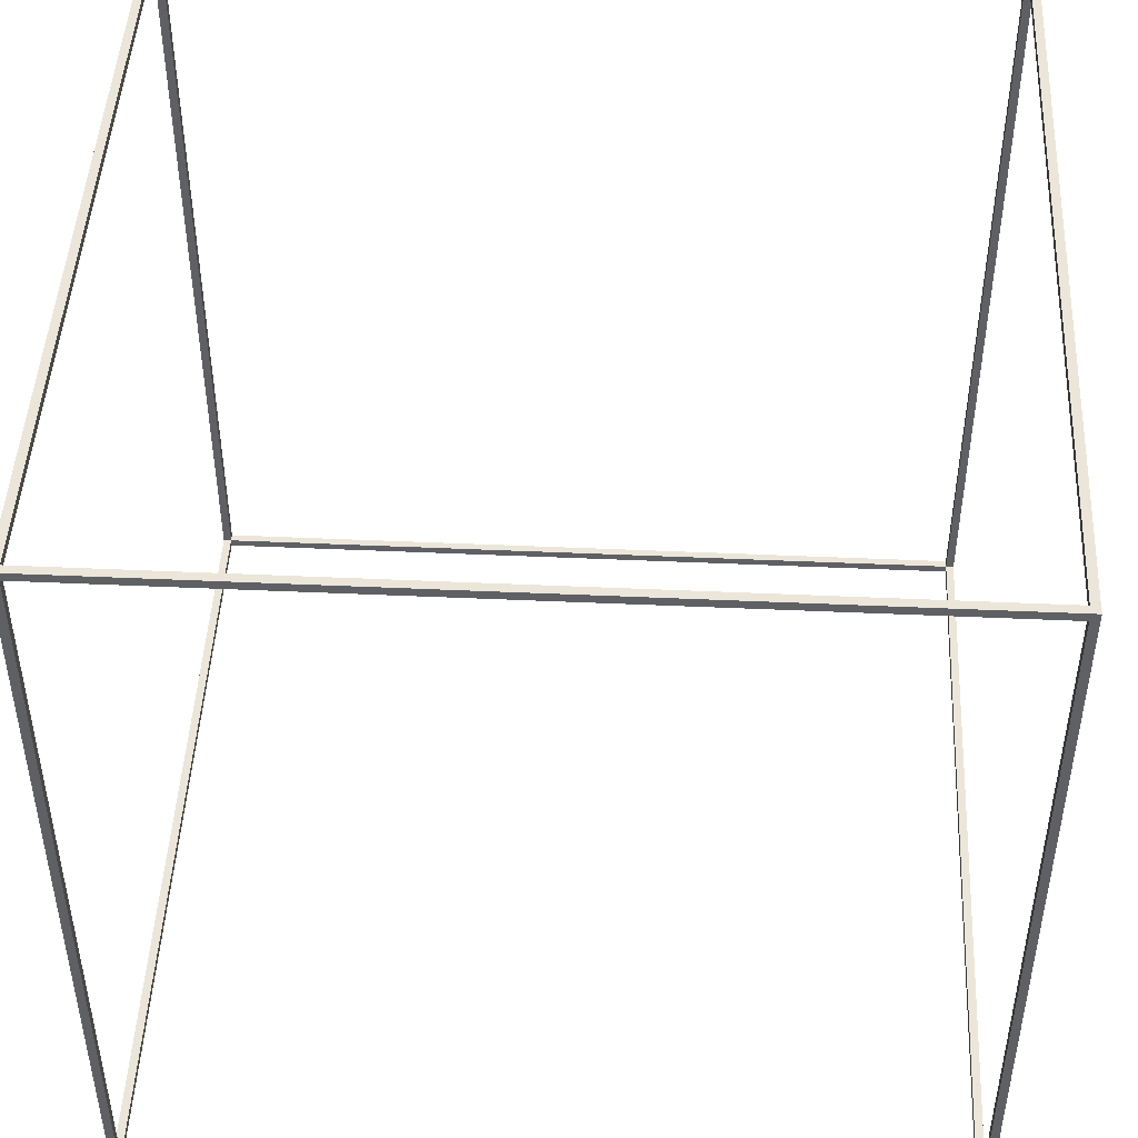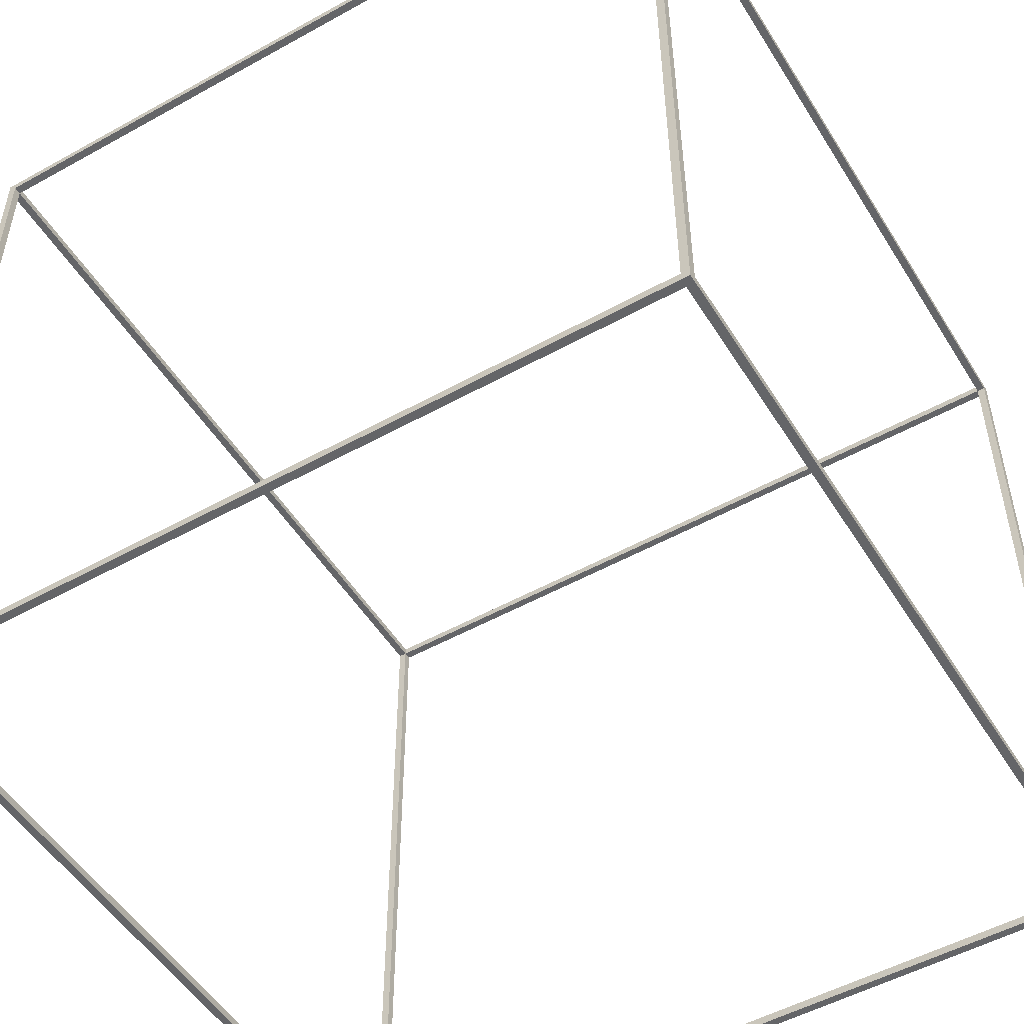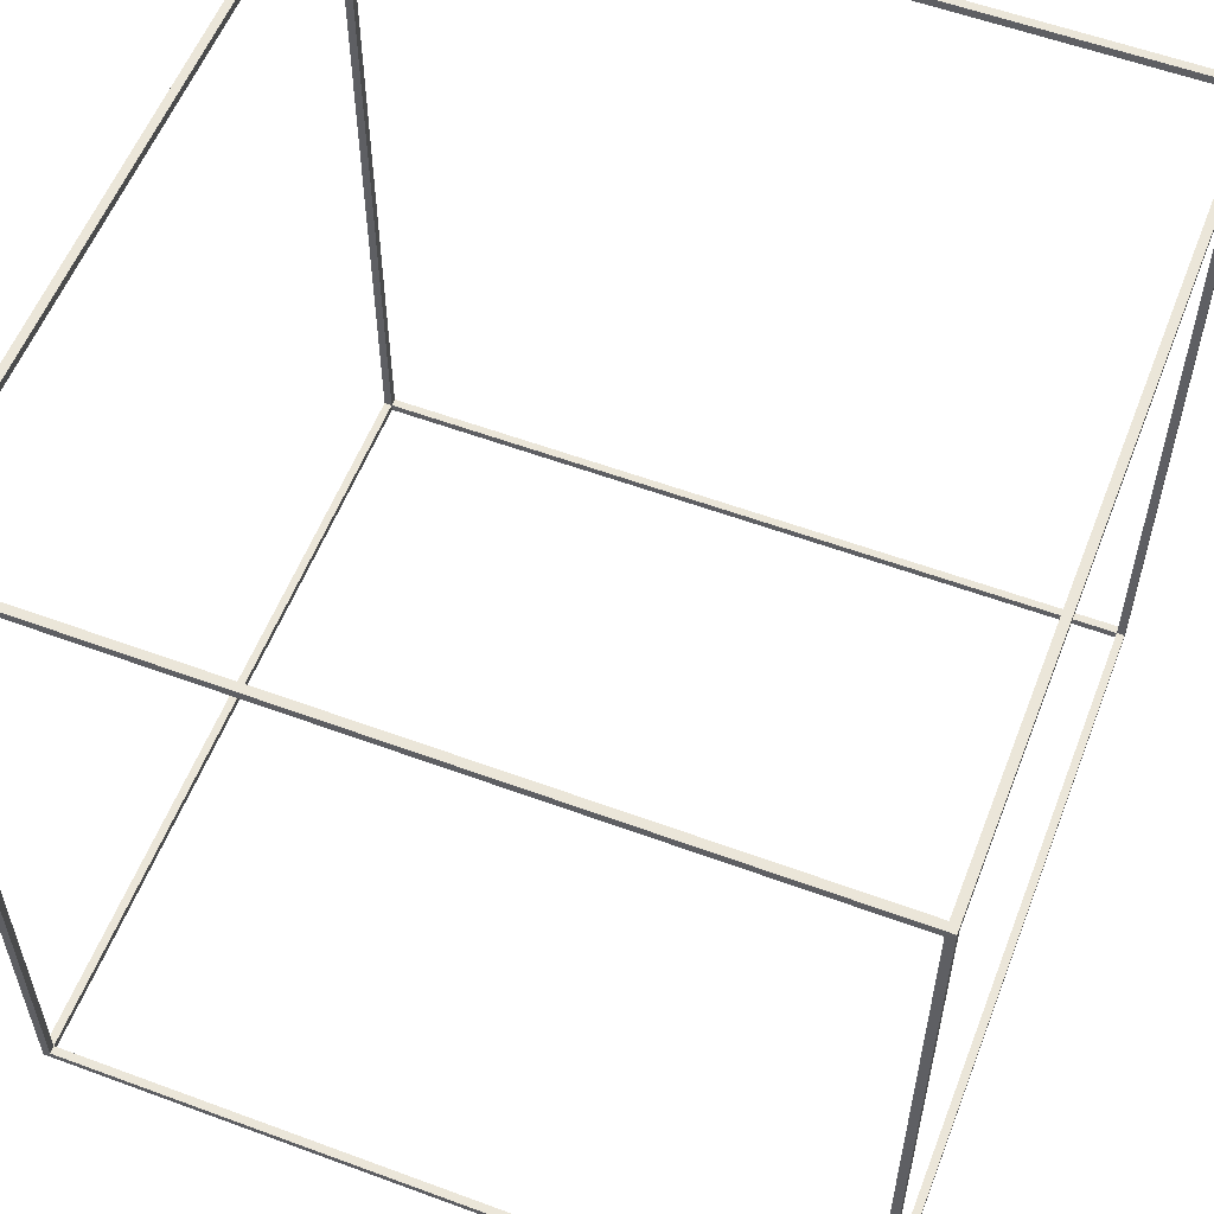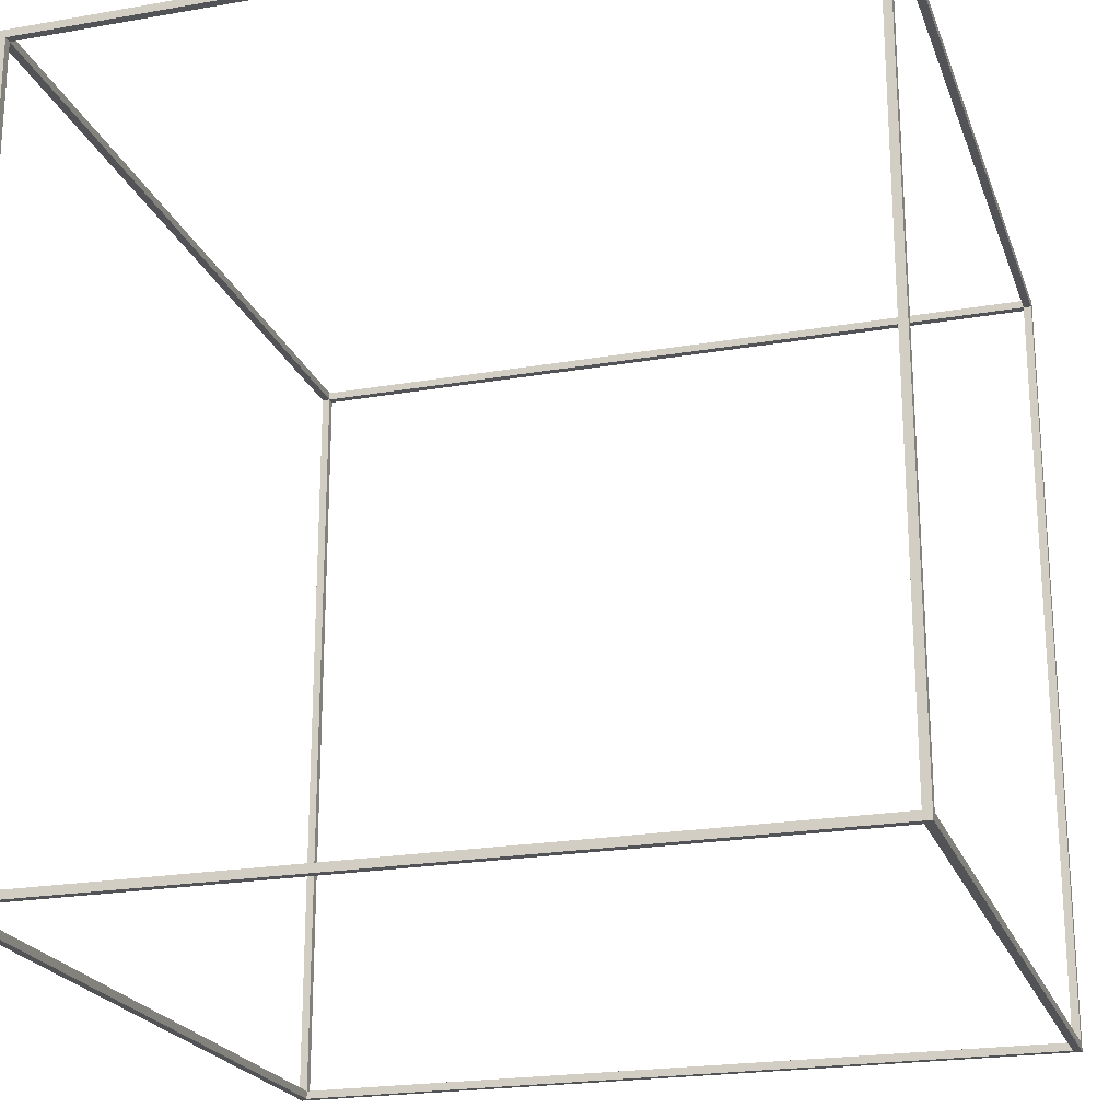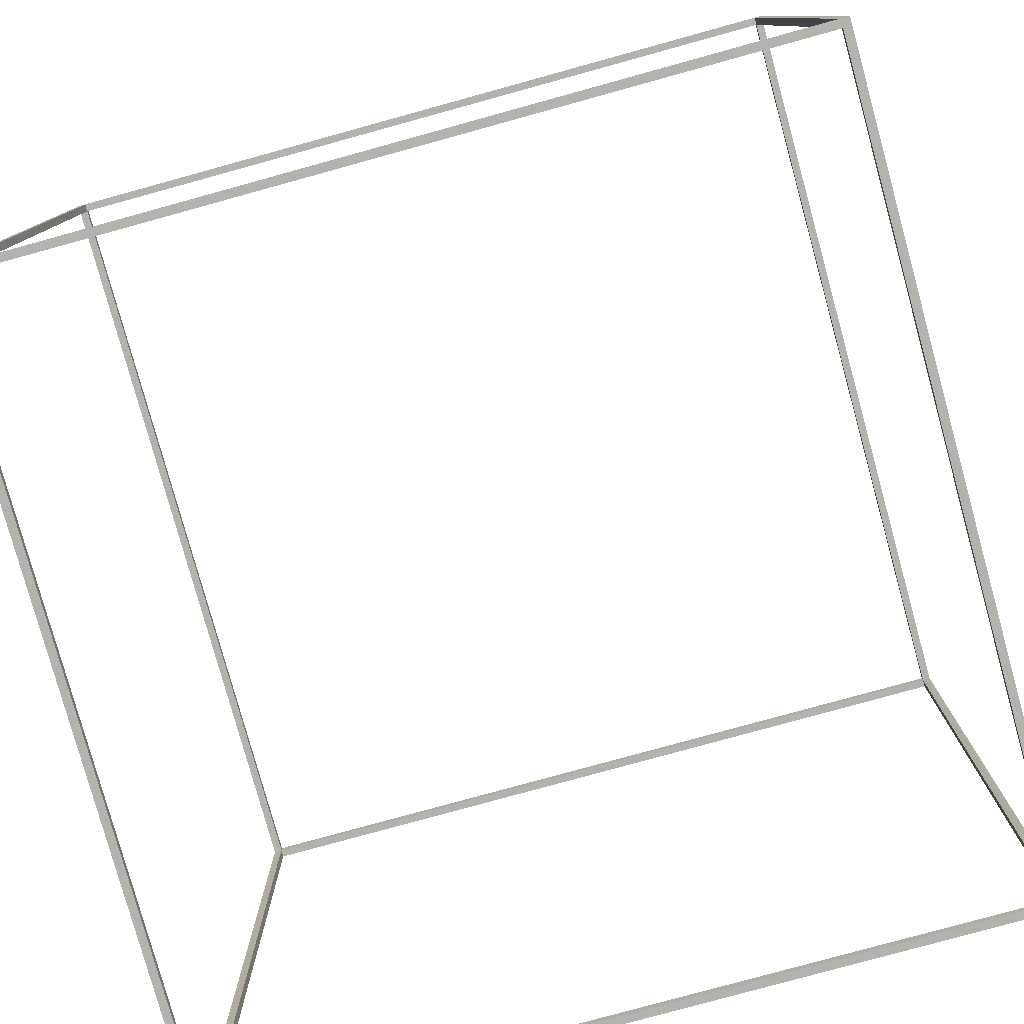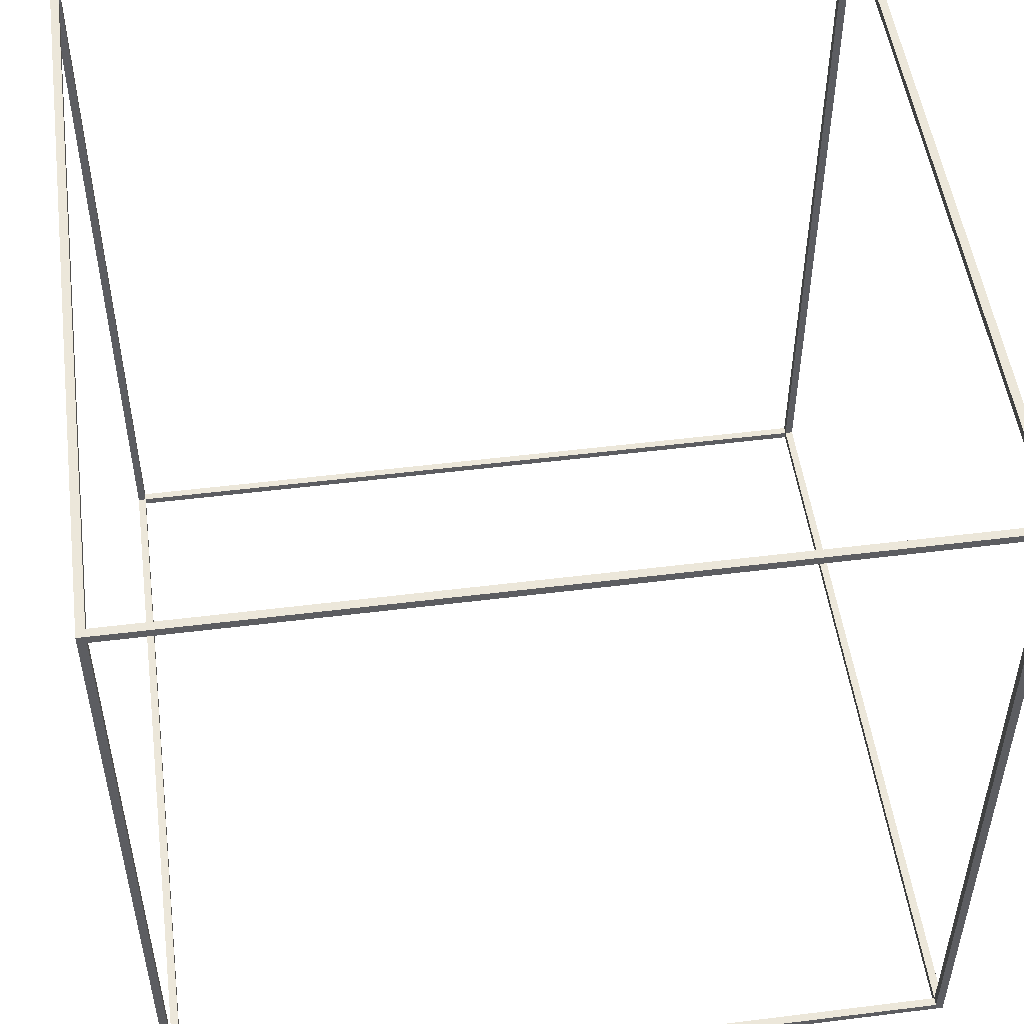
<metadata>
{"format":"obj","ext":"obj","renderer":"f3d","projection":"perspective","resolution":1024,"background":"white","views":[{"elev":46.8,"azim":92.9,"up":"+Z"},{"elev":-51.5,"azim":-58.9,"up":"+Y"},{"elev":56.9,"azim":-158.9,"up":"+Y"},{"elev":-21.9,"azim":107.0,"up":"+Z"},{"elev":-79.4,"azim":-74.6,"up":"+Z"},{"elev":51.1,"azim":-97.7,"up":"+Z"}]}
</metadata>
<code>
o cube_frame.obj
g default
v -0.5 -0.5 0.5
v 0.5 -0.5 0.5
v 0.5 -0.5 0.49
v -0.5 -0.5 0.49
v -0.5 -0.49 0.5
v 0.5 -0.49 0.5
v 0.5 -0.49 0.49
v -0.5 -0.49 0.49
v -0.5 -0.5 -0.49
v 0.5 -0.5 -0.49
v 0.5 -0.5 -0.5
v -0.5 -0.5 -0.5
v -0.5 -0.49 -0.49
v 0.5 -0.49 -0.49
v 0.5 -0.49 -0.5
v -0.5 -0.49 -0.5
v -0.5 0.49 0.5
v 0.5 0.49 0.5
v 0.5 0.49 0.49
v -0.5 0.49 0.49
v -0.5 0.5 0.5
v 0.5 0.5 0.5
v 0.5 0.5 0.49
v -0.5 0.5 0.49
v -0.5 0.49 -0.49
v 0.5 0.49 -0.49
v 0.5 0.49 -0.5
v -0.5 0.49 -0.5
v -0.5 0.5 -0.49
v 0.5 0.5 -0.49
v 0.5 0.5 -0.5
v -0.5 0.5 -0.5
v -0.5 -0.5 -0.5
v -0.5 -0.5 0.5
v -0.49 -0.5 0.5
v -0.49 -0.5 -0.5
v -0.5 -0.49 -0.5
v -0.5 -0.49 0.5
v -0.49 -0.49 0.5
v -0.49 -0.49 -0.5
v 0.49 -0.5 -0.5
v 0.49 -0.5 0.5
v 0.5 -0.5 0.5
v 0.5 -0.5 -0.5
v 0.49 -0.49 -0.5
v 0.49 -0.49 0.5
v 0.5 -0.49 0.5
v 0.5 -0.49 -0.5
v -0.5 0.49 -0.5
v -0.5 0.49 0.5
v -0.49 0.49 0.5
v -0.49 0.49 -0.5
v -0.5 0.5 -0.5
v -0.5 0.5 0.5
v -0.49 0.5 0.5
v -0.49 0.5 -0.5
v 0.49 0.49 -0.5
v 0.49 0.49 0.5
v 0.5 0.49 0.5
v 0.5 0.49 -0.5
v 0.49 0.5 -0.5
v 0.49 0.5 0.5
v 0.5 0.5 0.5
v 0.5 0.5 -0.5
v -0.5 0.5 -0.5
v -0.5 -0.5 -0.5
v -0.49 -0.5 -0.5
v -0.49 0.5 -0.5
v -0.5 0.5 -0.49
v -0.5 -0.5 -0.49
v -0.49 -0.5 -0.49
v -0.49 0.5 -0.49
v 0.49 0.5 -0.5
v 0.49 -0.5 -0.5
v 0.5 -0.5 -0.5
v 0.5 0.5 -0.5
v 0.49 0.5 -0.49
v 0.49 -0.5 -0.49
v 0.5 -0.5 -0.49
v 0.5 0.5 -0.49
v -0.5 0.5 0.49
v -0.5 -0.5 0.49
v -0.49 -0.5 0.49
v -0.49 0.5 0.49
v -0.5 0.5 0.5
v -0.5 -0.5 0.5
v -0.49 -0.5 0.5
v -0.49 0.5 0.5
v 0.49 0.5 0.49
v 0.49 -0.5 0.49
v 0.5 -0.5 0.49
v 0.5 0.5 0.49
v 0.49 0.5 0.5
v 0.49 -0.5 0.5
v 0.5 -0.5 0.5
v 0.5 0.5 0.5
g Default
f 4 3 2 1
f 2 6 5 1
f 3 7 6 2
f 8 7 3 4
f 5 8 4 1
f 6 7 8 5
f 12 11 10 9
f 10 14 13 9
f 11 15 14 10
f 16 15 11 12
f 13 16 12 9
f 14 15 16 13
f 20 19 18 17
f 18 22 21 17
f 19 23 22 18
f 24 23 19 20
f 21 24 20 17
f 22 23 24 21
f 28 27 26 25
f 26 30 29 25
f 27 31 30 26
f 32 31 27 28
f 29 32 28 25
f 30 31 32 29
f 36 35 34 33
f 34 38 37 33
f 35 39 38 34
f 40 39 35 36
f 37 40 36 33
f 38 39 40 37
f 44 43 42 41
f 42 46 45 41
f 43 47 46 42
f 48 47 43 44
f 45 48 44 41
f 46 47 48 45
f 52 51 50 49
f 50 54 53 49
f 51 55 54 50
f 56 55 51 52
f 53 56 52 49
f 54 55 56 53
f 60 59 58 57
f 58 62 61 57
f 59 63 62 58
f 64 63 59 60
f 61 64 60 57
f 62 63 64 61
f 68 67 66 65
f 66 70 69 65
f 67 71 70 66
f 72 71 67 68
f 69 72 68 65
f 70 71 72 69
f 76 75 74 73
f 74 78 77 73
f 75 79 78 74
f 80 79 75 76
f 77 80 76 73
f 78 79 80 77
f 84 83 82 81
f 82 86 85 81
f 83 87 86 82
f 88 87 83 84
f 85 88 84 81
f 86 87 88 85
f 92 91 90 89
f 90 94 93 89
f 91 95 94 90
f 96 95 91 92
f 93 96 92 89
f 94 95 96 93

</code>
